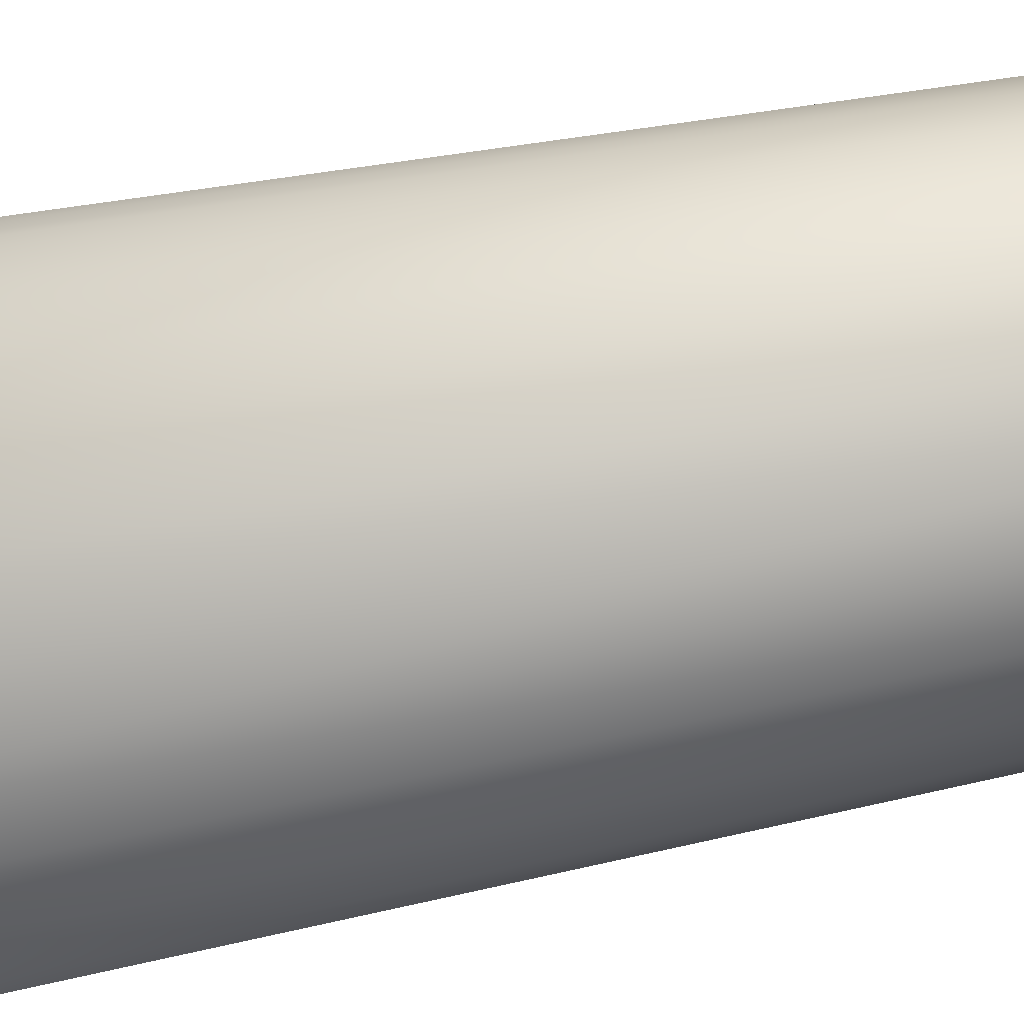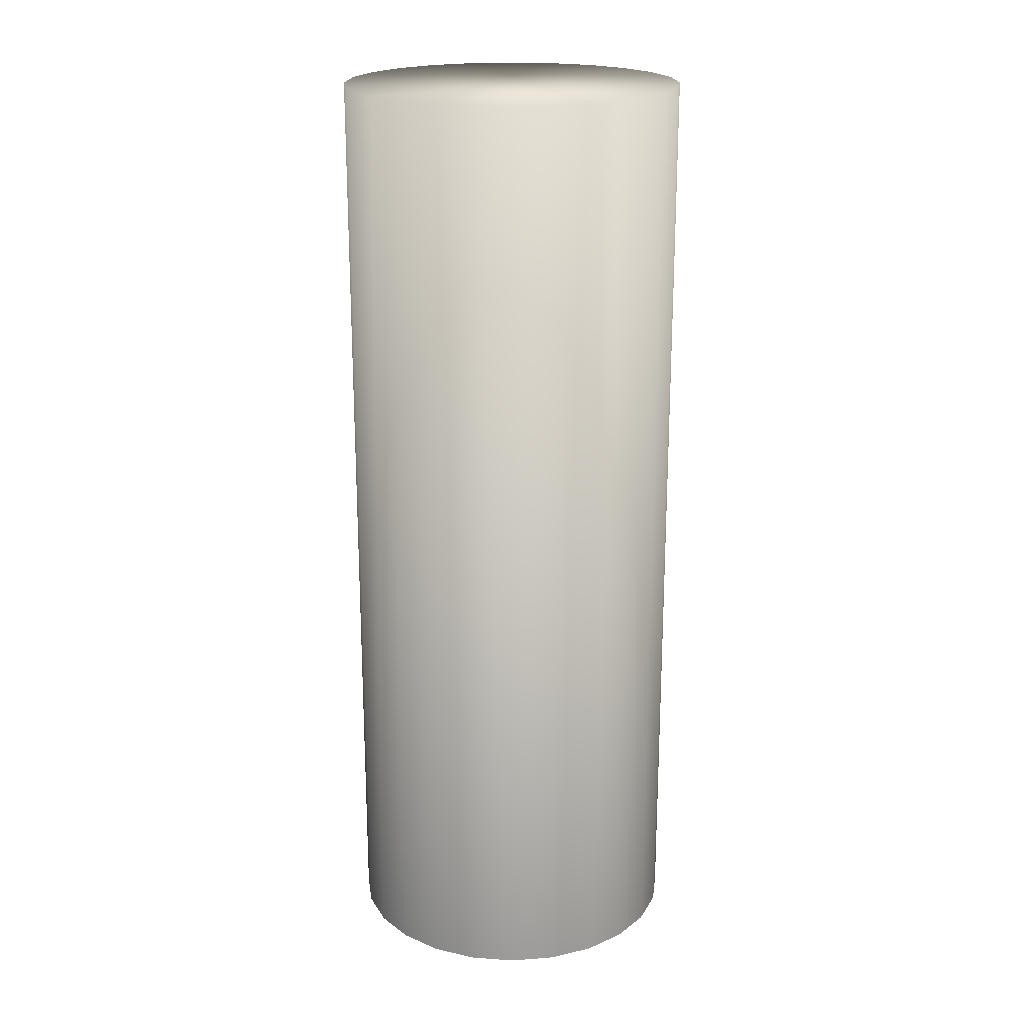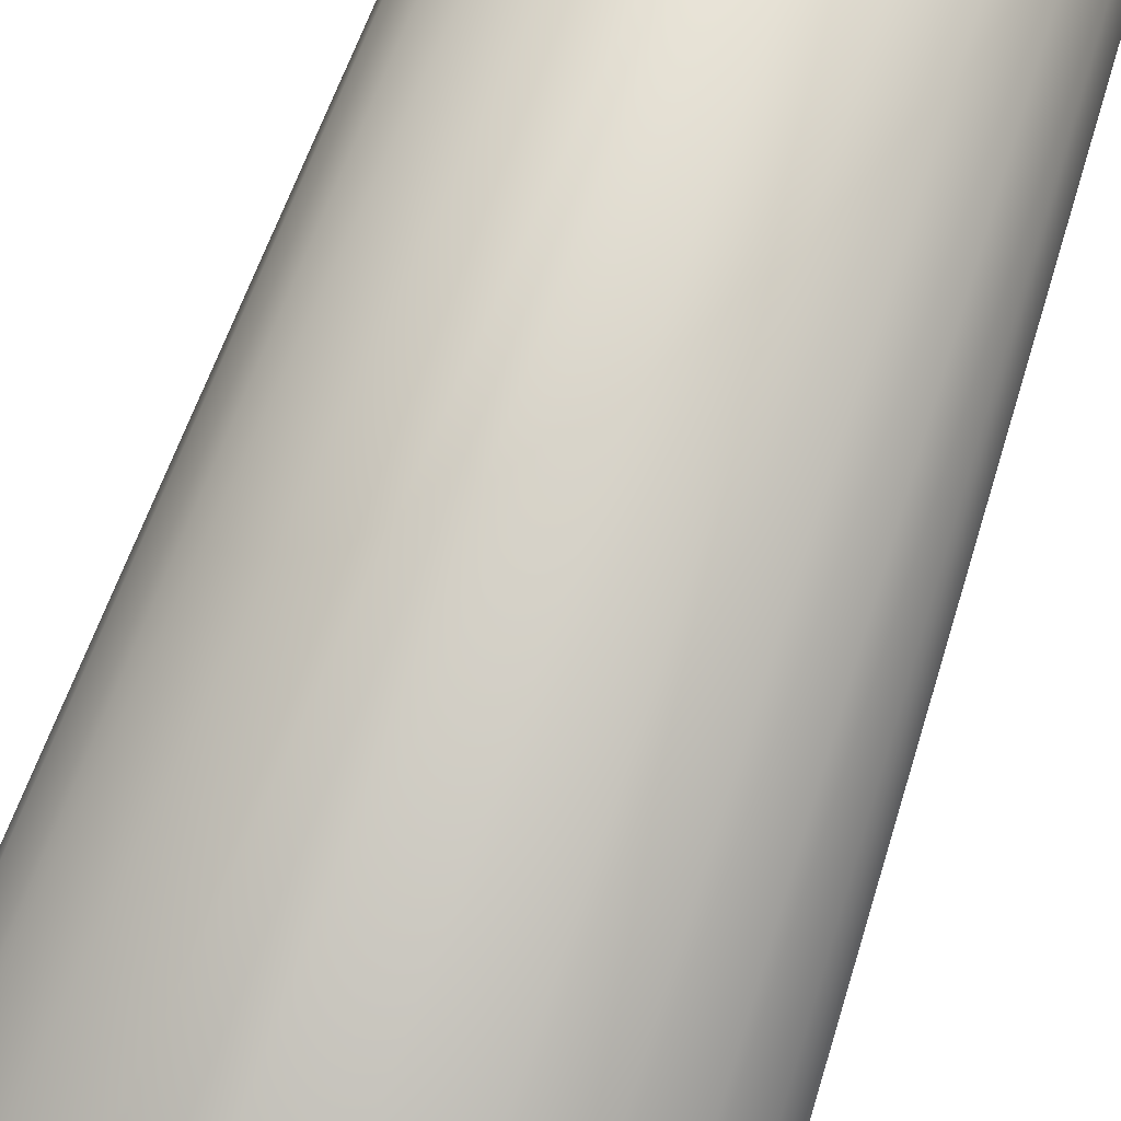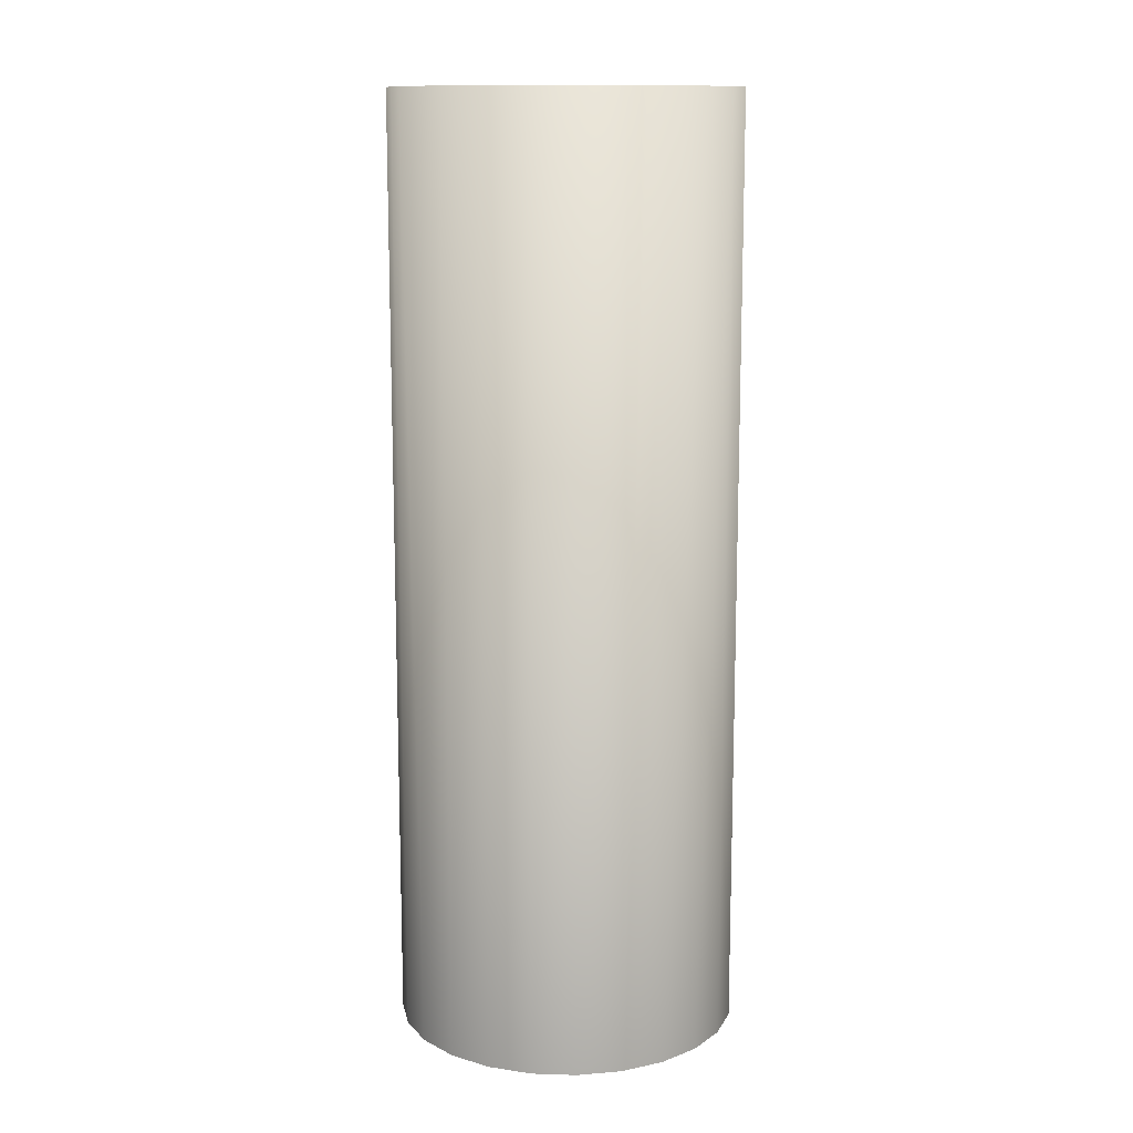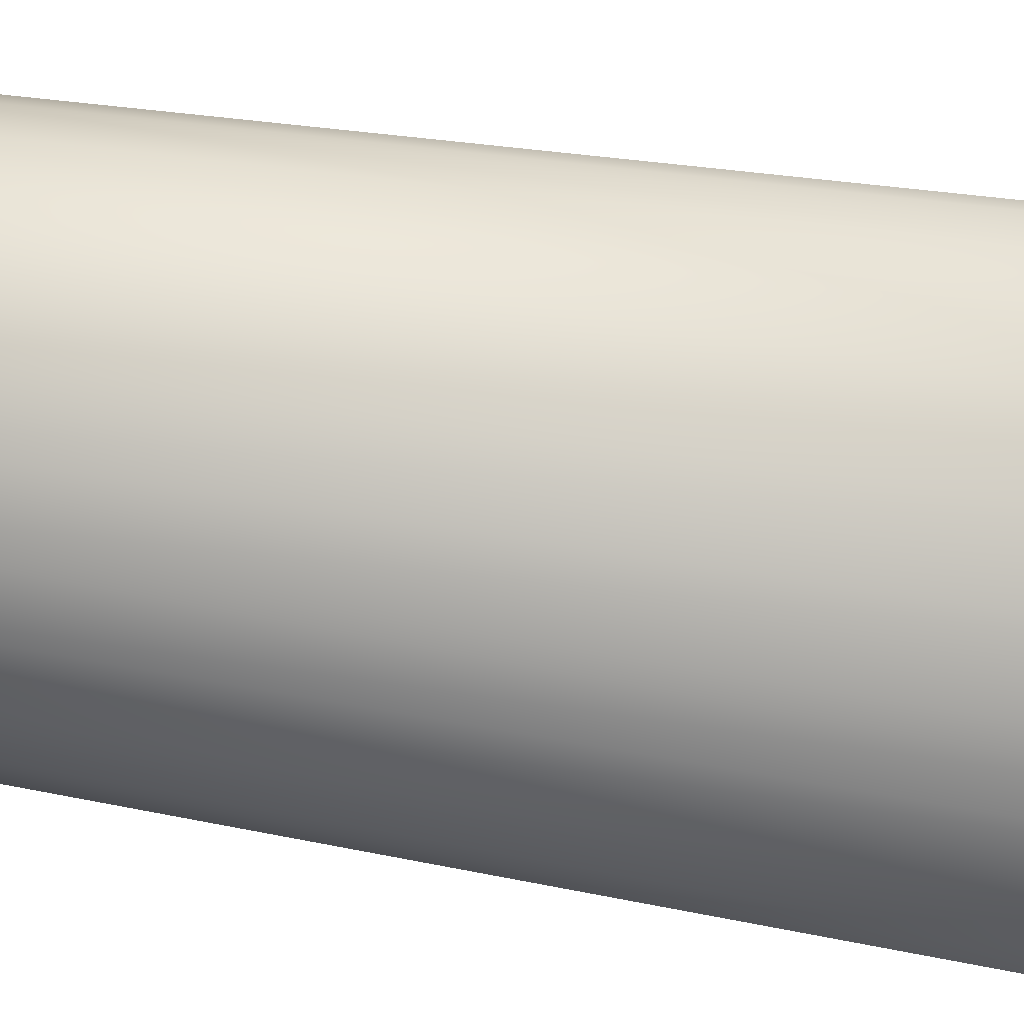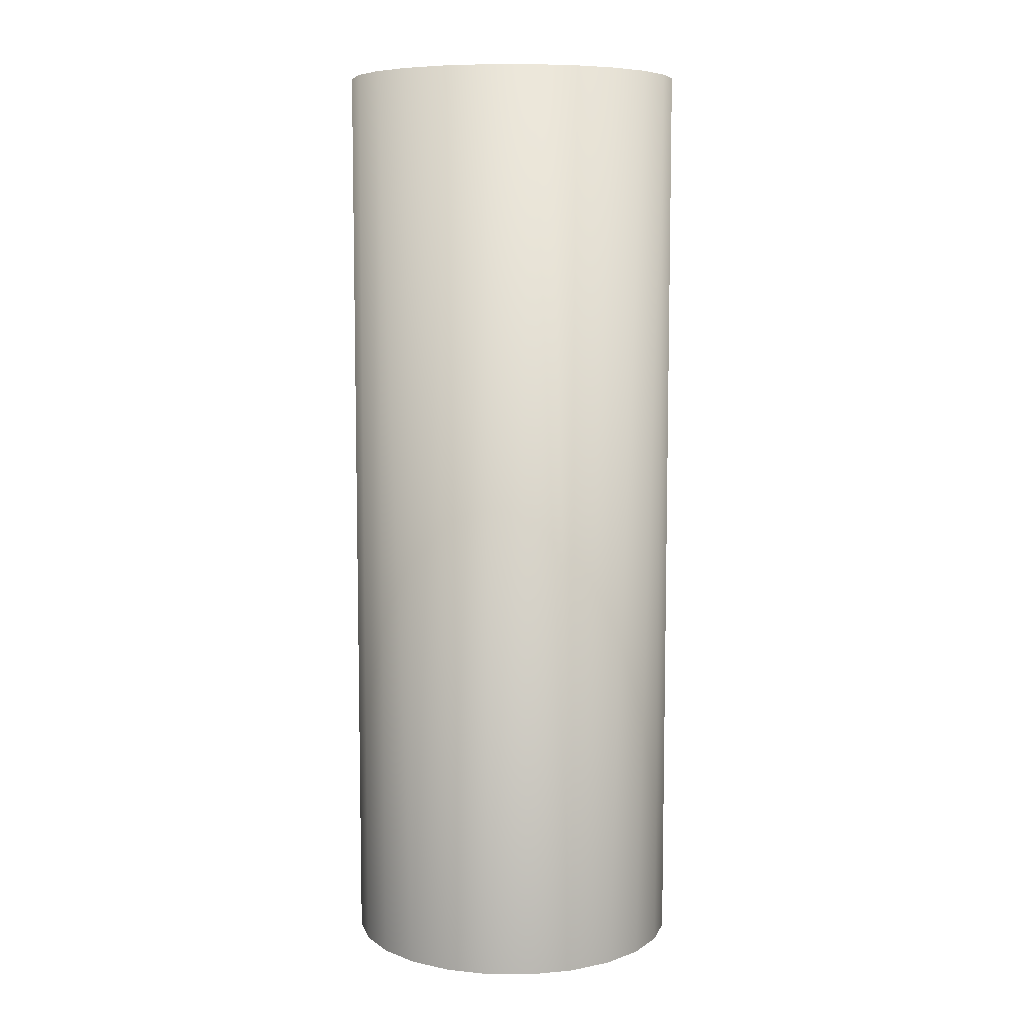
<metadata>
{"format":"obj","ext":"obj","renderer":"f3d","projection":"perspective","resolution":1024,"background":"white","views":[{"elev":21.0,"azim":-116.3,"up":"+Z"},{"elev":20.4,"azim":59.6,"up":"+Y"},{"elev":48.7,"azim":-164.7,"up":"+Z"},{"elev":12.6,"azim":-18.4,"up":"+Y"},{"elev":16.7,"azim":116.7,"up":"+Z"},{"elev":7.8,"azim":-96.8,"up":"+Y"}]}
</metadata>
<code>
o #ID277
v -0.00646 -0.1316 0.002358
v -0.009494 -0.2115 2.9e-05
v -0.00646 -0.2115 0.002358
v -0.009494 -0.1316 2.9e-05
v -0.009494 -0.1316 2.9e-05
v -0.00646 -0.1316 0.002358
v -0.009494 -0.2115 2.9e-05
v -0.00646 -0.2115 0.002358
v 0.01502 -0.2115 -0.01412
v 0.0141 -0.2115 -0.01267
v 0.0141 -0.2115 -0.007996
v 0.01356 -0.2115 -0.01766
v 0.003202 -0.2115 -0.02357
v 0.01123 -0.2115 -0.02069
v 0.008193 -0.2115 -0.02302
v 0.004659 -0.2115 -0.02448
v 0.000866 -0.2115 -0.02498
v -0.001469 -0.2115 -0.02357
v -0.002926 -0.2115 -0.02448
v -0.01237 -0.2115 -0.01267
v -0.00646 -0.2115 -0.02302
v -0.009494 -0.2115 -0.02069
v -0.01182 -0.2115 -0.01766
v -0.01329 -0.2115 -0.01412
v -0.01329 -0.2115 -0.006539
v -0.01379 -0.2115 -0.01033
v 0.01502 -0.2115 -0.006539
v 0.01552 -0.2115 -0.01033
v 0.01356 -0.2115 -0.003005
v 0.003202 -0.2115 0.002905
v 0.01123 -0.2115 2.9e-05
v 0.008193 -0.2115 0.002358
v 0.004659 -0.2115 0.003822
v 0.000867 -0.2115 0.004321
v -0.001469 -0.2115 0.002905
v -0.002926 -0.2115 0.003822
v -0.01237 -0.2115 -0.007996
v -0.00646 -0.2115 0.002358
v -0.009494 -0.2115 2.9e-05
v -0.01182 -0.2115 -0.003005
v -0.01237 -0.2115 -0.01267
v -0.01237 -0.2115 -0.007996
v -0.01329 -0.2115 -0.006539
v -0.01182 -0.2115 -0.003005
v -0.009494 -0.2115 2.9e-05
v -0.00646 -0.2115 0.002358
v -0.002926 -0.2115 0.003822
v -0.001469 -0.2115 0.002905
v 0.000867 -0.2115 0.004321
v 0.003202 -0.2115 0.002905
v 0.004659 -0.2115 0.003822
v 0.008193 -0.2115 0.002358
v 0.01123 -0.2115 2.9e-05
v 0.01356 -0.2115 -0.003005
v 0.0141 -0.2115 -0.007996
v 0.01502 -0.2115 -0.01412
v 0.01502 -0.2115 -0.006539
v 0.01552 -0.2115 -0.01033
v -0.01379 -0.2115 -0.01033
v -0.01329 -0.2115 -0.01412
v -0.01182 -0.2115 -0.01766
v -0.009494 -0.2115 -0.02069
v -0.00646 -0.2115 -0.02302
v -0.002926 -0.2115 -0.02448
v -0.001469 -0.2115 -0.02357
v 0.000866 -0.2115 -0.02498
v 0.003202 -0.2115 -0.02357
v 0.004659 -0.2115 -0.02448
v 0.008193 -0.2115 -0.02302
v 0.01123 -0.2115 -0.02069
v 0.01356 -0.2115 -0.01766
v 0.0141 -0.2115 -0.01267
v -0.002926 -0.1316 0.003822
v -0.002926 -0.2115 0.003822
v -0.002926 -0.1316 0.003822
v -0.002926 -0.2115 0.003822
v 0.01531 -0.1316 -0.01193
v 0.01502 -0.1316 -0.006539
v 0.01552 -0.1316 -0.01033
v 0.01502 -0.1316 -0.01412
v 0.01356 -0.1316 -0.003005
v 0.01356 -0.1316 -0.01766
v 0.01123 -0.1316 2.9e-05
v 0.01123 -0.1316 -0.02069
v 0.008193 -0.1316 0.002358
v 0.008193 -0.1316 -0.02302
v 0.004659 -0.1316 0.003822
v 0.004659 -0.1316 -0.02448
v 0.002461 -0.1316 0.004111
v 0.000866 -0.1316 -0.02498
v 0.000867 -0.1316 0.004321
v -0.000728 -0.1316 -0.02477
v -0.002926 -0.1316 -0.02448
v -0.00646 -0.1316 -0.02302
v -0.009494 -0.1316 -0.02069
v -0.01182 -0.1316 -0.003005
v -0.01182 -0.1316 -0.01766
v -0.01329 -0.1316 -0.006539
v -0.01329 -0.1316 -0.01412
v -0.01358 -0.1316 -0.008737
v -0.01379 -0.1316 -0.01033
v -0.01379 -0.1316 -0.01033
v -0.01329 -0.1316 -0.01412
v -0.01358 -0.1316 -0.008737
v -0.01329 -0.1316 -0.006539
v -0.01182 -0.1316 -0.01766
v -0.01182 -0.1316 -0.003005
v -0.009494 -0.1316 -0.02069
v -0.00646 -0.1316 -0.02302
v -0.002926 -0.1316 -0.02448
v -0.000728 -0.1316 -0.02477
v 0.000866 -0.1316 -0.02498
v 0.000867 -0.1316 0.004321
v 0.002461 -0.1316 0.004111
v 0.004659 -0.1316 -0.02448
v 0.004659 -0.1316 0.003822
v 0.008193 -0.1316 -0.02302
v 0.008193 -0.1316 0.002358
v 0.01123 -0.1316 -0.02069
v 0.01123 -0.1316 2.9e-05
v 0.01356 -0.1316 -0.01766
v 0.01356 -0.1316 -0.003005
v 0.01502 -0.1316 -0.01412
v 0.01502 -0.1316 -0.006539
v 0.01531 -0.1316 -0.01193
v 0.01552 -0.1316 -0.01033
v -0.01182 -0.2115 -0.003005
v -0.01182 -0.2115 -0.003005
v 0.000866 -0.2115 -0.02498
v -0.002926 -0.2115 -0.02448
v 0.000866 -0.2115 -0.02498
v -0.002926 -0.2115 -0.02448
v -0.00646 -0.2115 -0.02302
v -0.00646 -0.2115 -0.02302
v -0.009494 -0.2115 -0.02069
v -0.009494 -0.2115 -0.02069
v -0.01182 -0.2115 -0.01766
v -0.01182 -0.2115 -0.01766
v -0.01329 -0.2115 -0.01412
v -0.01329 -0.2115 -0.01412
v -0.01379 -0.2115 -0.01033
v -0.01379 -0.2115 -0.01033
v -0.01329 -0.2115 -0.006539
v -0.01329 -0.2115 -0.006539
v 0.000867 -0.2115 0.004321
v 0.000867 -0.2115 0.004321
v 0.004659 -0.2115 0.003822
v 0.004659 -0.2115 0.003822
v 0.008193 -0.2115 0.002358
v 0.008193 -0.2115 0.002358
v 0.01123 -0.2115 2.9e-05
v 0.01123 -0.2115 2.9e-05
v 0.01356 -0.2115 -0.003005
v 0.01356 -0.2115 -0.003005
v 0.01502 -0.2115 -0.006539
v 0.01502 -0.2115 -0.006539
v 0.01552 -0.2115 -0.01033
v 0.01552 -0.2115 -0.01033
v 0.01502 -0.2115 -0.01412
v 0.01502 -0.2115 -0.01412
v 0.01356 -0.2115 -0.01766
v 0.01356 -0.2115 -0.01766
v 0.01123 -0.2115 -0.02069
v 0.01123 -0.2115 -0.02069
v 0.008193 -0.2115 -0.02302
v 0.008193 -0.2115 -0.02302
v 0.004659 -0.2115 -0.02448
v 0.004659 -0.2115 -0.02448
f 1 2 3
f 2 1 4
f 5 6 7
f 8 7 6
f 9 10 11
f 10 9 12
f 10 12 13
f 13 12 14
f 13 14 15
f 13 15 16
f 13 16 17
f 13 17 18
f 18 17 19
f 18 19 20
f 20 19 21
f 20 21 22
f 20 22 23
f 20 23 24
f 20 24 25
f 25 24 26
f 9 27 28
f 27 9 29
f 29 9 11
f 29 11 30
f 29 30 31
f 31 30 32
f 32 30 33
f 33 30 34
f 34 30 35
f 34 35 36
f 36 35 37
f 36 37 38
f 38 37 39
f 39 37 40
f 40 37 25
f 25 37 20
f 41 42 43
f 43 42 44
f 44 42 45
f 45 42 46
f 46 42 47
f 42 48 47
f 47 48 49
f 48 50 49
f 49 50 51
f 51 50 52
f 52 50 53
f 53 50 54
f 50 55 54
f 55 56 54
f 54 56 57
f 58 57 56
f 59 60 43
f 43 60 41
f 60 61 41
f 61 62 41
f 62 63 41
f 63 64 41
f 41 64 65
f 64 66 65
f 65 66 67
f 66 68 67
f 68 69 67
f 69 70 67
f 70 71 67
f 67 71 72
f 71 56 72
f 55 72 56
f 73 3 74
f 3 73 1
f 6 75 8
f 76 8 75
f 77 78 79
f 78 77 80
f 78 80 81
f 81 80 82
f 81 82 83
f 83 82 84
f 83 84 85
f 85 84 86
f 85 86 87
f 87 86 88
f 87 88 89
f 89 88 90
f 89 90 91
f 91 90 73
f 73 90 92
f 73 92 93
f 73 93 1
f 1 93 94
f 1 94 4
f 4 94 95
f 4 95 96
f 96 95 97
f 96 97 98
f 98 97 99
f 98 99 100
f 100 99 101
f 102 103 104
f 104 103 105
f 103 106 105
f 105 106 107
f 106 108 107
f 107 108 5
f 108 109 5
f 5 109 6
f 109 110 6
f 6 110 75
f 110 111 75
f 111 112 75
f 75 112 113
f 113 112 114
f 112 115 114
f 114 115 116
f 115 117 116
f 116 117 118
f 117 119 118
f 118 119 120
f 119 121 120
f 120 121 122
f 121 123 122
f 122 123 124
f 123 125 124
f 126 124 125
f 127 4 96
f 4 127 2
f 7 128 5
f 107 5 128
f 93 129 130
f 129 93 90
f 90 93 92
f 111 110 112
f 112 110 131
f 132 131 110
f 94 130 133
f 130 94 93
f 110 109 132
f 134 132 109
f 135 94 133
f 94 135 95
f 108 136 109
f 134 109 136
f 135 97 95
f 97 135 137
f 138 136 106
f 108 106 136
f 137 99 97
f 99 137 139
f 140 138 103
f 106 103 138
f 139 101 99
f 101 139 141
f 142 140 102
f 103 102 140
f 143 101 141
f 101 143 100
f 100 143 98
f 105 144 104
f 104 144 102
f 142 102 144
f 143 96 98
f 96 143 127
f 128 144 107
f 105 107 144
f 91 74 145
f 74 91 73
f 75 113 76
f 146 76 113
f 87 145 147
f 145 87 89
f 91 145 89
f 114 146 113
f 114 116 146
f 148 146 116
f 85 147 149
f 147 85 87
f 116 118 148
f 150 148 118
f 83 149 151
f 149 83 85
f 118 120 150
f 152 150 120
f 83 153 81
f 153 83 151
f 152 120 154
f 122 154 120
f 81 155 78
f 155 81 153
f 154 122 156
f 124 156 122
f 78 157 79
f 157 78 155
f 156 124 158
f 126 158 124
f 77 159 80
f 159 77 157
f 157 77 79
f 126 125 158
f 158 125 160
f 123 160 125
f 80 161 82
f 161 80 159
f 160 123 162
f 121 162 123
f 82 163 84
f 163 82 161
f 162 121 164
f 119 164 121
f 86 163 165
f 163 86 84
f 119 117 164
f 166 164 117
f 88 165 167
f 165 88 86
f 117 115 166
f 168 166 115
f 90 167 129
f 167 90 88
f 115 112 168
f 131 168 112

</code>
